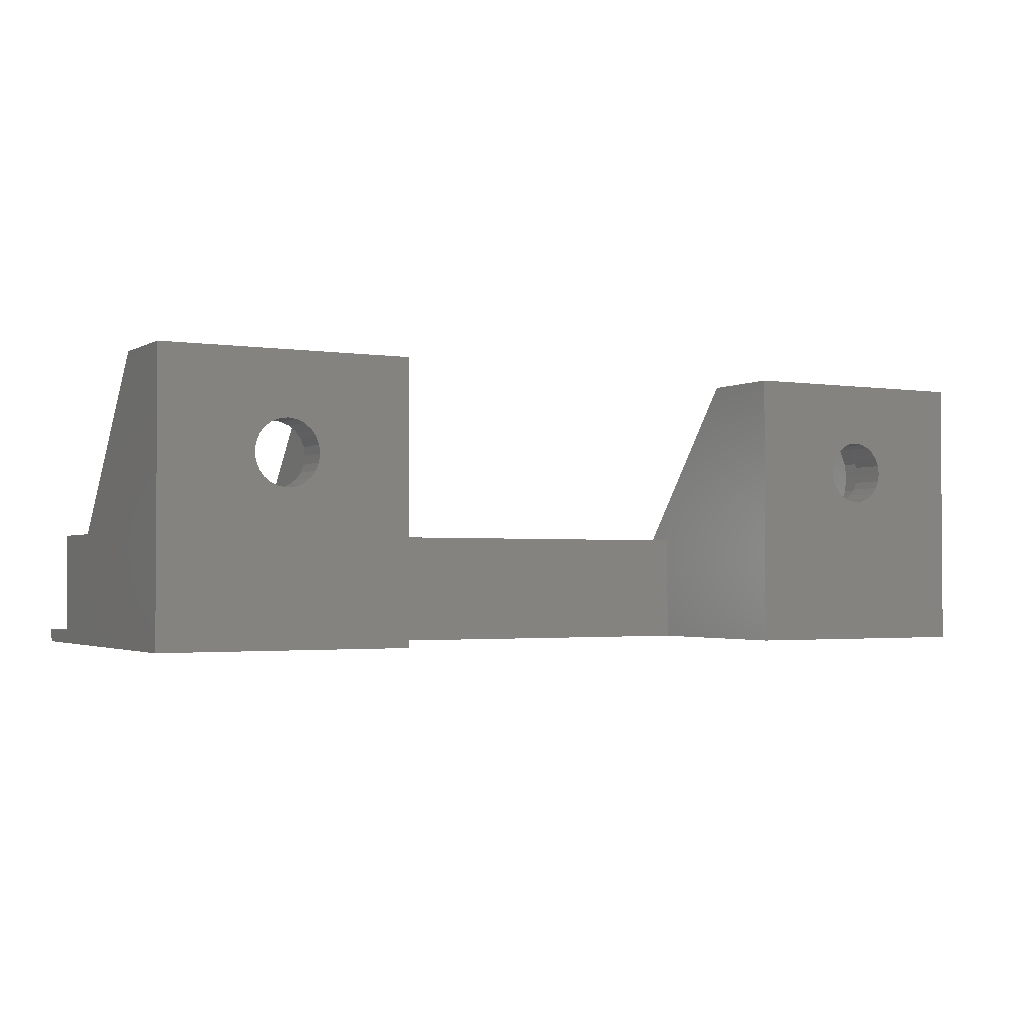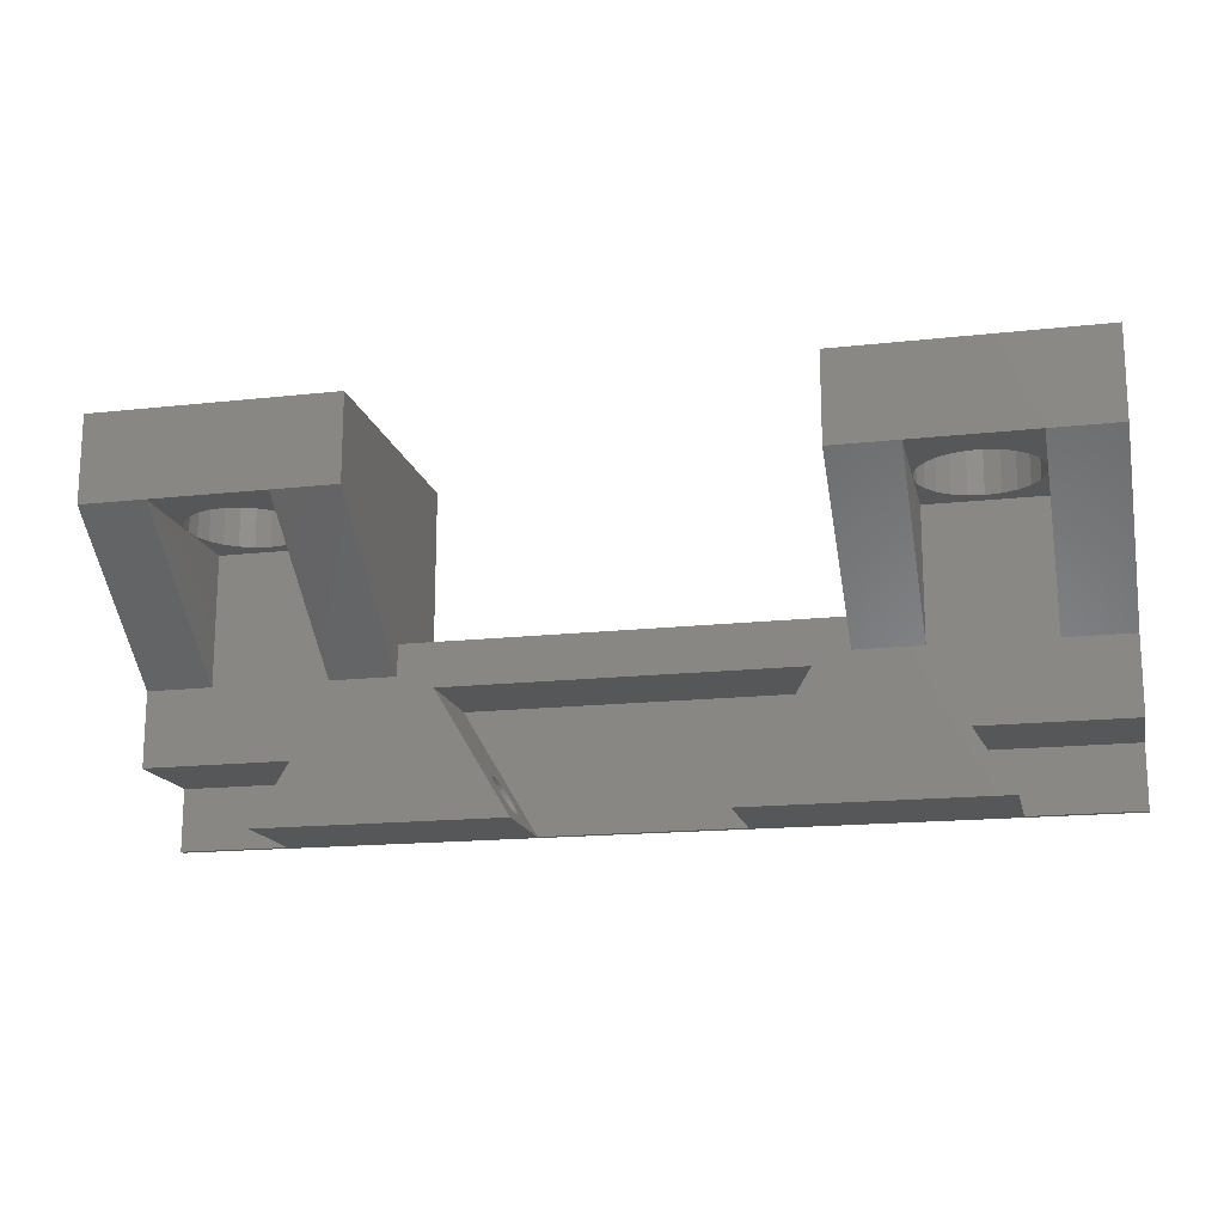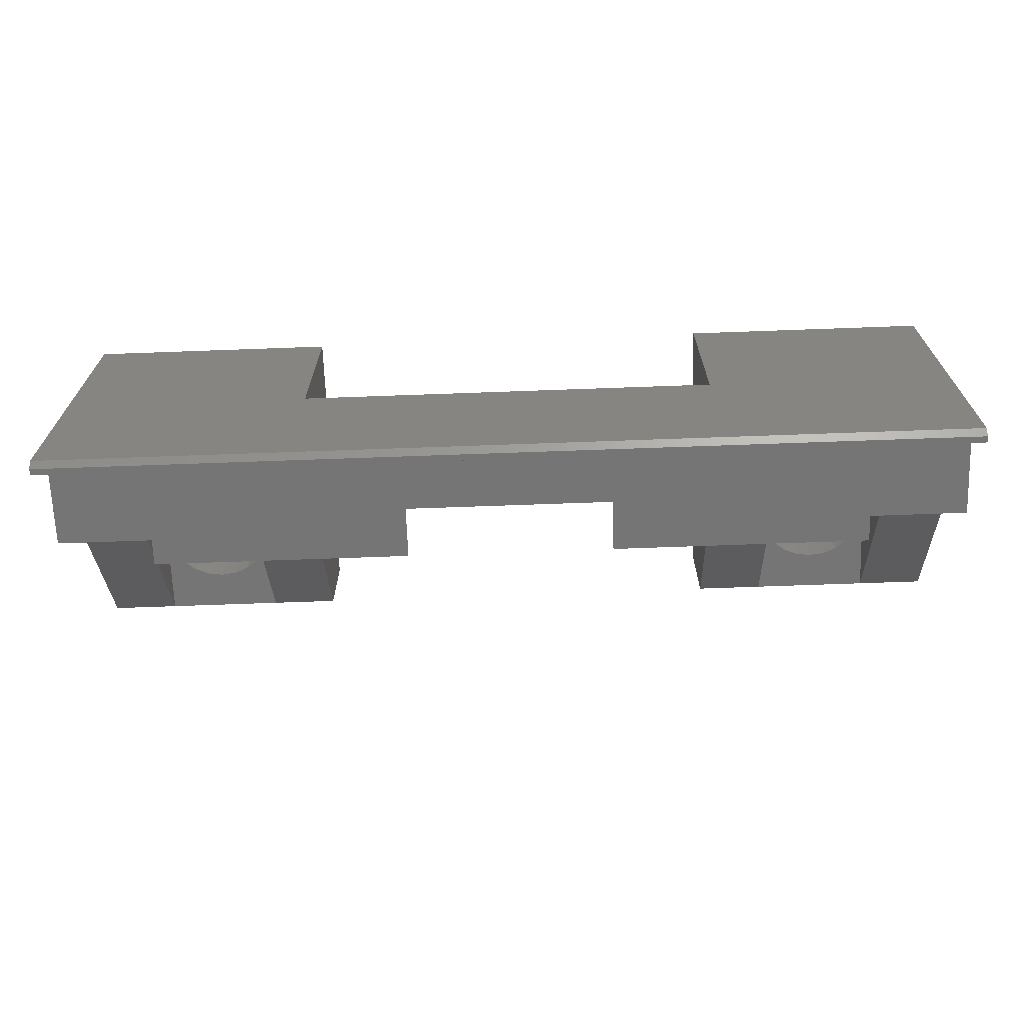
<metadata>
{"format":"stl","ext":"stl","renderer":"f3d","projection":"perspective","resolution":1024,"background":"white","views":[{"elev":-2.1,"azim":151.0,"up":"+Z"},{"elev":-16.4,"azim":12.8,"up":"+Y"},{"elev":-68.0,"azim":-177.9,"up":"+Y"}]}
</metadata>
<code>
# stl→obj: 346 verts, 704 faces
v 67.18 25.02 17.98
v 66.21 21.02 18.72
v 66.21 25.02 18.72
v 67.18 21.02 17.98
v 63.2 28.02 17.19
v 62.57 25.02 16.93
v 62.57 28.02 16.93
v 63.2 25.02 17.19
v 67.92 21.02 17.01
v 67.92 25.02 17.01
v 66.13 28.02 13.37
v 65.71 25.02 12.84
v 66.13 25.02 13.37
v 65.71 28.02 12.84
v 66.38 28.02 14
v 66.38 25.02 14
v 63.87 28.02 17.27
v 63.87 25.02 17.27
v 65.71 28.02 16.51
v 66.13 25.02 15.97
v 65.71 25.02 16.51
v 66.13 28.02 15.97
v 66.38 25.02 15.35
v 66.38 28.02 15.35
v 10.65 28.02 17.19
v 9.975 25.02 17.27
v 9.975 28.02 17.27
v 10.65 25.02 17.19
v 65.08 21.02 19.19
v 65.08 25.02 19.19
v 62.04 25.02 16.51
v 62.04 28.02 16.51
v 63.2 25.02 12.16
v 62.57 28.02 12.42
v 62.57 25.02 12.42
v 63.2 28.02 12.16
v 62.66 21.02 10.16
v 61.54 25.02 10.63
v 61.54 21.02 10.63
v 62.66 25.02 10.16
v 68.39 21.02 15.88
v 68.39 25.02 15.88
v 65.17 25.02 16.93
v 65.17 28.02 16.93
v 0 10.52 8.85
v 0 4.5 1
v 0 4.5 8.85
v 0 -0.5 0.5
v 0 -0.5 1
v 0 0 0
v 0 28.02 0
v 0 21.02 22.36
v 0 28.02 22.36
v 65.1 -0.5 1
v 64.51 0.4761 4.687
v 65.1 -0.5 8.85
v 64.42 0.626 4.325
v 64.28 0.8643 4.014
v 62.1 4.5 1
v 64.54 0.425 5.075
v 64.09 1.175 3.776
v 63.88 1.537 3.626
v 63.64 1.925 3.575
v 63.41 2.313 3.626
v 63.19 2.675 3.776
v 63.01 2.986 4.014
v 62.87 3.224 4.325
v 62.78 3.374 4.687
v 62.74 3.425 5.075
v 64.09 1.175 6.374
v 62.1 4.5 8.85
v 64.28 0.8643 6.136
v 64.42 0.626 5.825
v 64.51 0.4761 5.463
v 63.88 1.537 6.524
v 63.64 1.925 6.575
v 63.41 2.313 6.524
v 63.19 2.675 6.374
v 63.01 2.986 6.136
v 62.87 3.224 5.825
v 62.78 3.374 5.463
v 53.9 28.02 0
v 62.04 28.02 12.84
v 73.9 28.02 0
v 53.9 28.02 22.36
v 63.87 28.02 12.07
v 61.62 28.02 13.37
v 61.36 28.02 14
v 61.27 28.02 14.67
v 61.36 28.02 15.35
v 61.62 28.02 15.97
v 73.9 28.02 22.36
v 65.17 28.02 12.42
v 64.55 28.02 12.16
v 66.47 28.02 14.67
v 64.55 28.02 17.19
v 9.975 25.02 19.35
v 8.764 21.02 19.19
v 8.764 25.02 19.19
v 9.975 21.02 19.35
v 64.55 25.02 17.19
v 13.28 25.02 17.98
v 14.02 21.02 17.01
v 13.28 21.02 17.98
v 14.02 25.02 17.01
v 28.87 -0.5 1
v 51.02 9.499 1
v 22.87 9.499 1
v 45.02 -0.5 1
v 61.62 25.02 15.97
v 63.87 25.02 19.35
v 62.66 21.02 19.19
v 62.66 25.02 19.19
v 63.87 21.02 19.35
v 73.9 0 1.692e-14
v 73.9 -0.5 1
v 73.9 -0.5 0.5
v 73.9 4.5 1
v 73.9 4.5 8.85
v 73.9 10.52 8.85
v 73.9 21.02 22.36
v 8.675 25.02 12.42
v 8.137 28.02 12.84
v 8.137 25.02 12.84
v 8.675 28.02 12.42
v 63.87 21.02 10
v 63.87 25.02 10
v 68.55 21.02 14.67
v 68.55 25.02 14.67
v 61.36 25.02 15.35
v 65.08 25.02 10.16
v 66.21 25.02 10.63
v 60.57 25.02 11.37
v 67.18 25.02 11.37
v 67.92 25.02 12.34
v 63.87 25.02 12.07
v 64.55 25.02 12.16
v 65.17 25.02 12.42
v 68.39 25.02 13.46
v 66.47 25.02 14.67
v 59.83 25.02 12.34
v 59.36 25.02 13.46
v 62.04 25.02 12.84
v 61.62 25.02 13.37
v 61.36 25.02 14
v 59.2 25.02 14.67
v 61.27 25.02 14.67
v 59.36 25.02 15.88
v 59.83 25.02 17.01
v 60.57 25.02 17.98
v 61.54 25.02 18.72
v 20 28.02 0
v 9.301 28.02 12.16
v 9.975 28.02 12.07
v 7.723 28.02 13.37
v 7.464 28.02 14
v 7.374 28.02 14.67
v 7.464 28.02 15.35
v 7.723 28.02 15.97
v 8.137 28.02 16.51
v 8.675 28.02 16.93
v 9.301 28.02 17.19
v 11.81 28.02 12.84
v 20 28.02 22.36
v 11.27 28.02 12.42
v 10.65 28.02 12.16
v 12.23 28.02 13.37
v 12.49 28.02 14
v 12.57 28.02 14.67
v 12.49 28.02 15.35
v 12.23 28.02 15.97
v 11.81 28.02 16.51
v 11.27 28.02 16.93
v 8.137 25.02 16.51
v 7.723 25.02 15.97
v 7.464 25.02 14
v 7.723 25.02 13.37
v 45.02 -0.5 8.85
v 8.8 -0.5 1
v 28.87 -0.5 8.85
v 8.8 -0.5 8.85
v 53.9 13.02 0
v 20 13.02 0
v 9.301 25.02 17.19
v 7.464 25.02 15.35
v 7.374 25.02 14.67
v 61.54 21.02 18.72
v 59.2 21.02 22.36
v 53.9 21.02 22.36
v 68.55 21.02 22.36
v 12.31 21.02 18.72
v 12.31 25.02 18.72
v 65.08 21.02 10.16
v 66.21 21.02 10.63
v 5.3 21.02 22.36
v 14.65 21.02 22.36
v 20 21.02 22.36
v 12.49 25.02 15.35
v 12.23 25.02 15.97
v 68.55 21.02 8.85
v 68.55 10.52 8.85
v 9.975 25.02 12.07
v 9.301 25.02 12.16
v 5.3 25.02 14.67
v 5.458 21.02 15.88
v 5.3 21.02 14.67
v 5.458 25.02 15.88
v 11.18 21.02 10.16
v 9.975 25.02 10
v 9.975 21.02 10
v 11.18 25.02 10.16
v 5.458 25.02 13.46
v 5.458 21.02 13.46
v 11.18 21.02 19.19
v 11.18 25.02 19.19
v 8.675 25.02 16.93
v 9.386 0.4761 5.463
v 9.476 0.626 5.825
v 9.619 0.8643 6.136
v 9.805 1.175 6.374
v 11.8 4.5 8.85
v 9.355 0.425 5.075
v 10.02 1.537 6.524
v 10.25 1.925 6.575
v 10.49 2.313 6.524
v 10.7 2.675 6.374
v 10.89 2.986 6.136
v 11.03 3.224 5.825
v 11.12 3.374 5.463
v 11.15 3.425 5.075
v 9.619 0.8643 4.014
v 11.8 4.5 1
v 9.476 0.626 4.325
v 9.386 0.4761 4.687
v 9.805 1.175 3.776
v 10.02 1.537 3.626
v 10.25 1.925 3.575
v 10.49 2.313 3.626
v 10.7 2.675 3.776
v 10.89 2.986 4.014
v 11.03 3.224 4.325
v 11.12 3.374 4.687
v 11.27 25.02 12.42
v 10.65 25.02 12.16
v 28.29 0.4761 4.687
v 28.2 0.626 4.325
v 28.06 0.8643 4.014
v 27.87 1.175 3.776
v 27.65 1.537 3.626
v 28.32 0.425 5.075
v 27.42 1.925 3.575
v 27.19 2.313 3.626
v 26.97 2.675 3.776
v 26.78 2.986 4.014
v 26.64 3.224 4.325
v 26.55 3.374 4.687
v 26.52 3.425 5.075
v 27.65 1.537 6.524
v 22.87 9.499 8.85
v 27.87 1.175 6.374
v 28.06 0.8643 6.136
v 28.2 0.626 5.825
v 28.29 0.4761 5.463
v 27.42 1.925 6.575
v 27.19 2.313 6.524
v 26.97 2.675 6.374
v 26.78 2.986 6.136
v 26.64 3.224 5.825
v 26.55 3.374 5.463
v 67.18 21.02 11.37
v 67.92 21.02 12.34
v 11.81 25.02 12.84
v 14.49 21.02 15.88
v 14.65 21.02 14.67
v 5.926 21.02 17.01
v 6.669 21.02 17.98
v 7.637 21.02 18.72
v 5.3 21.02 8.85
v 5.3 10.52 8.85
v 5.926 25.02 17.01
v 59.2 21.02 14.67
v 59.36 21.02 13.46
v 45.61 0.4761 5.463
v 45.7 0.626 5.825
v 45.84 0.8643 6.136
v 46.03 1.175 6.374
v 46.25 1.537 6.524
v 51.02 9.499 8.85
v 45.58 0.425 5.075
v 46.48 1.925 6.575
v 46.71 2.313 6.524
v 46.93 2.675 6.374
v 47.12 2.986 6.136
v 47.26 3.224 5.825
v 47.35 3.374 5.463
v 47.38 3.425 5.075
v 46.25 1.537 3.626
v 46.03 1.175 3.776
v 45.84 0.8643 4.014
v 45.7 0.626 4.325
v 45.61 0.4761 4.687
v 46.48 1.925 3.575
v 46.71 2.313 3.626
v 46.93 2.675 3.776
v 47.12 2.986 4.014
v 47.26 3.224 4.325
v 47.35 3.374 4.687
v 7.637 25.02 18.72
v 6.669 25.02 17.98
v 13.28 21.02 11.37
v 12.31 25.02 10.63
v 12.31 21.02 10.63
v 13.28 25.02 11.37
v 20 13.02 8.85
v 20 10.52 8.85
v 14.65 10.52 8.85
v 59.83 21.02 12.34
v 60.57 21.02 11.37
v 8.764 25.02 10.16
v 7.637 25.02 10.63
v 6.669 25.02 11.37
v 14.02 25.02 12.34
v 14.49 25.02 13.46
v 12.23 25.02 13.37
v 12.49 25.02 14
v 14.65 25.02 14.67
v 12.57 25.02 14.67
v 14.49 25.02 15.88
v 11.81 25.02 16.51
v 11.27 25.02 16.93
v 5.926 25.02 12.34
v 14.49 21.02 13.46
v 59.2 21.02 8.85
v 59.18 10.52 8.85
v 14.65 21.02 8.85
v 53.9 13.02 8.85
v 68.39 21.02 13.46
v 5.926 21.02 12.34
v 53.9 10.52 8.85
v 14.02 21.02 12.34
v 6.669 21.02 11.37
v 7.637 21.02 10.63
v 8.764 21.02 10.16
v 59.36 21.02 15.88
v 59.83 21.02 17.01
v 60.57 21.02 17.98
f 1 2 3
f 2 1 4
f 5 6 7
f 6 5 8
f 1 9 4
f 9 1 10
f 11 12 13
f 12 11 14
f 15 13 16
f 13 15 11
f 17 8 5
f 8 17 18
f 19 20 21
f 20 19 22
f 22 23 20
f 23 22 24
f 25 26 27
f 26 25 28
f 3 29 30
f 29 3 2
f 7 31 32
f 31 7 6
f 33 34 35
f 34 33 36
f 37 38 39
f 38 37 40
f 10 41 9
f 41 10 42
f 19 43 44
f 43 19 21
f 45 46 47
f 46 48 49
f 48 46 50
f 50 46 51
f 51 46 45
f 51 45 52
f 51 52 53
f 54 55 56
f 55 54 57
f 57 54 58
f 58 54 59
f 56 55 60
f 58 59 61
f 61 59 62
f 62 59 63
f 63 59 64
f 64 59 65
f 65 59 66
f 66 59 67
f 67 59 68
f 68 59 69
f 56 70 71
f 70 56 72
f 72 56 73
f 73 56 74
f 74 56 60
f 71 70 75
f 71 75 76
f 71 76 77
f 71 77 78
f 71 78 79
f 71 79 80
f 71 80 81
f 71 81 69
f 71 69 59
f 82 83 84
f 83 82 85
f 84 83 34
f 84 34 36
f 84 36 86
f 83 85 87
f 87 85 88
f 88 85 89
f 89 85 90
f 90 85 91
f 91 85 32
f 32 85 7
f 7 85 5
f 5 85 17
f 84 14 92
f 14 84 93
f 93 84 94
f 94 84 86
f 92 14 11
f 92 11 15
f 92 15 95
f 92 95 24
f 92 24 22
f 92 22 19
f 92 19 44
f 92 44 96
f 92 96 17
f 92 17 85
f 97 98 99
f 98 97 100
f 96 18 17
f 18 96 101
f 102 103 104
f 103 102 105
f 106 107 108
f 107 106 109
f 91 31 110
f 31 91 32
f 44 101 96
f 101 44 43
f 111 112 113
f 112 111 114
f 115 116 117
f 116 115 118
f 118 115 84
f 118 84 119
f 119 84 120
f 120 84 121
f 121 84 92
f 122 123 124
f 123 122 125
f 30 114 111
f 114 30 29
f 126 40 37
f 40 126 127
f 42 128 41
f 128 42 129
f 90 110 130
f 110 90 91
f 131 40 127
f 40 131 38
f 38 131 132
f 38 132 133
f 133 132 134
f 133 134 135
f 133 135 136
f 136 135 137
f 137 135 138
f 138 135 139
f 138 139 12
f 12 139 13
f 13 139 16
f 16 139 129
f 16 129 140
f 140 129 42
f 140 42 23
f 23 42 20
f 20 42 10
f 20 10 21
f 21 10 43
f 43 10 101
f 101 10 1
f 101 1 18
f 136 141 133
f 141 136 33
f 141 33 35
f 141 35 142
f 142 35 143
f 142 143 144
f 142 144 145
f 142 145 146
f 146 145 147
f 146 147 130
f 146 130 148
f 148 130 110
f 148 110 149
f 149 110 31
f 149 31 6
f 149 6 8
f 149 8 150
f 150 8 18
f 150 18 1
f 150 1 3
f 150 3 151
f 151 3 30
f 151 30 113
f 113 30 111
f 35 83 143
f 83 35 34
f 51 123 152
f 123 51 53
f 152 123 125
f 152 125 153
f 152 153 154
f 123 53 155
f 155 53 156
f 156 53 157
f 157 53 158
f 158 53 159
f 159 53 160
f 160 53 161
f 161 53 162
f 162 53 27
f 152 163 164
f 163 152 165
f 165 152 166
f 166 152 154
f 164 163 167
f 164 167 168
f 164 168 169
f 164 169 170
f 164 170 171
f 164 171 172
f 164 172 173
f 164 173 25
f 164 25 27
f 164 27 53
f 159 174 175
f 174 159 160
f 24 140 23
f 140 24 95
f 155 176 177
f 176 155 156
f 56 109 54
f 109 56 178
f 116 48 117
f 48 116 49
f 49 116 54
f 49 54 179
f 179 54 109
f 179 109 106
f 179 106 180
f 179 180 181
f 84 182 82
f 152 50 51
f 50 152 183
f 50 183 115
f 115 183 182
f 115 182 84
f 27 184 162
f 184 27 26
f 157 185 186
f 185 157 158
f 113 187 151
f 187 113 112
f 188 85 189
f 85 188 92
f 92 188 190
f 92 190 121
f 156 186 176
f 186 156 157
f 102 191 192
f 191 102 104
f 193 127 126
f 127 193 131
f 194 131 193
f 131 194 132
f 195 53 52
f 53 195 164
f 164 195 196
f 164 196 197
f 171 198 199
f 198 171 170
f 95 16 140
f 16 95 15
f 190 200 201
f 200 190 128
f 202 153 203
f 153 202 154
f 204 205 206
f 205 204 207
f 203 125 122
f 125 203 153
f 208 209 210
f 209 208 211
f 137 86 136
f 86 137 94
f 212 206 213
f 206 212 204
f 192 214 215
f 214 192 191
f 162 216 161
f 216 162 184
f 12 93 138
f 93 12 14
f 181 217 179
f 217 181 218
f 218 181 219
f 219 181 220
f 220 181 221
f 179 217 222
f 220 221 223
f 223 221 224
f 224 221 225
f 225 221 226
f 226 221 227
f 227 221 228
f 228 221 229
f 229 221 230
f 179 231 232
f 231 179 233
f 233 179 234
f 234 179 222
f 232 231 235
f 232 235 236
f 232 236 237
f 232 237 238
f 232 238 239
f 232 239 240
f 232 240 241
f 232 241 242
f 232 242 230
f 232 230 221
f 243 166 244
f 166 243 165
f 244 154 202
f 154 244 166
f 106 245 180
f 245 106 246
f 246 106 247
f 247 106 248
f 248 106 249
f 249 106 108
f 180 245 250
f 249 108 251
f 251 108 252
f 252 108 253
f 253 108 254
f 254 108 255
f 255 108 256
f 256 108 257
f 180 258 259
f 258 180 260
f 260 180 261
f 261 180 262
f 262 180 263
f 263 180 250
f 259 258 264
f 259 264 265
f 259 265 266
f 259 266 267
f 259 267 268
f 259 268 269
f 259 269 257
f 259 257 108
f 136 36 33
f 36 136 86
f 215 100 97
f 100 215 214
f 88 147 145
f 147 88 89
f 83 144 143
f 144 83 87
f 135 270 271
f 270 135 134
f 272 165 243
f 165 272 163
f 196 273 274
f 273 196 103
f 103 196 104
f 104 196 191
f 191 196 214
f 214 196 100
f 205 195 206
f 195 205 275
f 195 275 276
f 195 276 277
f 195 277 98
f 195 98 100
f 195 100 196
f 278 195 279
f 195 278 206
f 270 132 194
f 132 270 134
f 207 275 205
f 275 207 280
f 142 281 282
f 281 142 146
f 178 283 109
f 283 178 284
f 284 178 285
f 285 178 286
f 286 178 287
f 287 178 288
f 109 283 289
f 287 288 290
f 290 288 291
f 291 288 292
f 292 288 293
f 293 288 294
f 294 288 295
f 295 288 296
f 109 297 107
f 297 109 298
f 298 109 299
f 299 109 300
f 300 109 301
f 301 109 289
f 107 297 302
f 107 302 303
f 107 303 304
f 107 304 305
f 107 305 306
f 107 306 307
f 107 307 296
f 107 296 288
f 99 277 308
f 277 99 98
f 158 175 185
f 175 158 159
f 308 276 309
f 276 308 277
f 310 311 312
f 311 310 313
f 152 314 183
f 314 152 197
f 197 152 164
f 197 315 314
f 179 46 49
f 46 179 232
f 197 316 315
f 316 197 196
f 133 317 318
f 317 133 141
f 138 94 137
f 94 138 93
f 211 319 209
f 319 211 311
f 319 311 320
f 320 311 313
f 320 313 321
f 321 313 322
f 321 322 202
f 202 322 244
f 244 322 243
f 243 322 323
f 243 323 272
f 272 323 324
f 324 323 325
f 325 323 326
f 325 326 327
f 327 326 328
f 327 328 198
f 198 328 199
f 199 328 105
f 199 105 329
f 329 105 330
f 330 105 28
f 28 105 102
f 28 102 26
f 26 102 309
f 309 102 308
f 308 102 192
f 308 192 99
f 99 192 215
f 99 215 97
f 202 331 321
f 331 202 203
f 331 203 122
f 331 122 212
f 212 122 124
f 212 124 177
f 212 177 176
f 212 176 204
f 204 176 186
f 204 186 207
f 207 186 185
f 207 185 175
f 207 175 280
f 280 175 174
f 280 174 216
f 280 216 184
f 280 184 309
f 309 184 26
f 172 199 329
f 199 172 171
f 326 332 274
f 332 326 323
f 333 188 334
f 188 333 281
f 280 276 275
f 276 280 309
f 119 59 118
f 59 119 71
f 161 174 160
f 174 161 216
f 196 335 316
f 335 196 274
f 39 133 318
f 133 39 38
f 115 48 50
f 48 115 117
f 89 130 147
f 130 89 90
f 314 182 183
f 182 314 336
f 170 327 198
f 327 170 169
f 139 271 337
f 271 139 135
f 173 28 25
f 28 173 330
f 331 213 338
f 213 331 212
f 188 339 334
f 339 188 189
f 335 208 278
f 208 335 312
f 312 335 310
f 310 335 340
f 340 335 332
f 332 335 274
f 278 208 210
f 278 213 206
f 213 278 338
f 338 278 341
f 341 278 342
f 342 278 343
f 343 278 210
f 288 108 107
f 108 288 259
f 167 272 324
f 272 167 163
f 200 193 126
f 193 200 194
f 194 200 270
f 270 200 271
f 271 200 337
f 337 200 128
f 333 282 281
f 282 333 317
f 317 333 318
f 318 333 39
f 39 333 37
f 37 333 200
f 37 200 126
f 129 337 128
f 337 129 139
f 328 274 273
f 274 328 326
f 121 201 120
f 201 121 190
f 87 145 144
f 145 87 88
f 146 344 281
f 344 146 148
f 123 177 124
f 177 123 155
f 210 319 343
f 319 210 209
f 342 321 341
f 321 342 320
f 105 273 103
f 273 105 328
f 312 211 208
f 211 312 311
f 279 52 45
f 52 279 195
f 54 118 59
f 118 54 116
f 172 330 173
f 330 172 329
f 189 336 339
f 336 189 182
f 182 189 82
f 82 189 85
f 321 338 341
f 338 321 331
f 217 250 222
f 250 217 263
f 148 345 344
f 345 148 149
f 322 310 340
f 310 322 313
f 149 346 345
f 346 149 150
f 232 47 46
f 47 232 221
f 65 305 304
f 305 65 66
f 180 221 181
f 221 180 316
f 316 180 315
f 315 180 314
f 314 180 259
f 56 288 178
f 288 56 339
f 339 56 71
f 339 71 334
f 334 71 333
f 119 201 71
f 201 119 120
f 71 200 333
f 200 71 201
f 259 336 314
f 336 259 288
f 336 288 339
f 221 45 47
f 45 221 279
f 279 221 278
f 278 221 335
f 335 221 316
f 323 340 332
f 340 323 322
f 247 235 231
f 235 247 248
f 151 346 150
f 346 151 187
f 169 325 327
f 325 169 168
f 343 320 342
f 320 343 319
f 168 324 325
f 324 168 167
f 141 282 317
f 282 141 142
f 190 41 128
f 41 190 9
f 9 190 4
f 4 190 2
f 2 190 29
f 29 190 114
f 344 188 281
f 188 344 345
f 188 345 346
f 188 346 187
f 188 187 112
f 188 112 114
f 188 114 190
f 291 76 290
f 76 291 77
f 223 260 220
f 260 223 258
f 224 258 223
f 258 224 264
f 226 265 225
f 265 226 266
f 251 238 237
f 238 251 252
f 254 241 240
f 241 254 255
f 64 304 303
f 304 64 65
f 234 246 233
f 246 234 245
f 225 264 224
f 264 225 265
f 252 239 238
f 239 252 253
f 222 245 234
f 245 222 250
f 219 262 218
f 262 219 261
f 256 230 242
f 230 256 257
f 257 229 230
f 229 257 269
f 220 261 219
f 261 220 260
f 68 296 307
f 296 68 69
f 301 57 300
f 57 301 55
f 300 58 299
f 58 300 57
f 290 75 287
f 75 290 76
f 287 70 286
f 70 287 75
f 248 236 235
f 236 248 249
f 227 266 226
f 266 227 267
f 249 237 236
f 237 249 251
f 61 297 298
f 297 61 62
f 289 55 301
f 55 289 60
f 233 247 231
f 247 233 246
f 283 60 289
f 60 283 74
f 58 298 299
f 298 58 61
f 268 227 228
f 227 268 267
f 66 306 305
f 306 66 67
f 81 294 295
f 294 81 80
f 284 74 283
f 74 284 73
f 285 73 284
f 73 285 72
f 69 295 296
f 295 69 81
f 67 307 306
f 307 67 68
f 218 263 217
f 263 218 262
f 286 72 285
f 72 286 70
f 293 78 292
f 78 293 79
f 80 293 294
f 293 80 79
f 269 228 229
f 228 269 268
f 63 303 302
f 303 63 64
f 62 302 297
f 302 62 63
f 255 242 241
f 242 255 256
f 253 240 239
f 240 253 254
f 292 77 291
f 77 292 78

</code>
